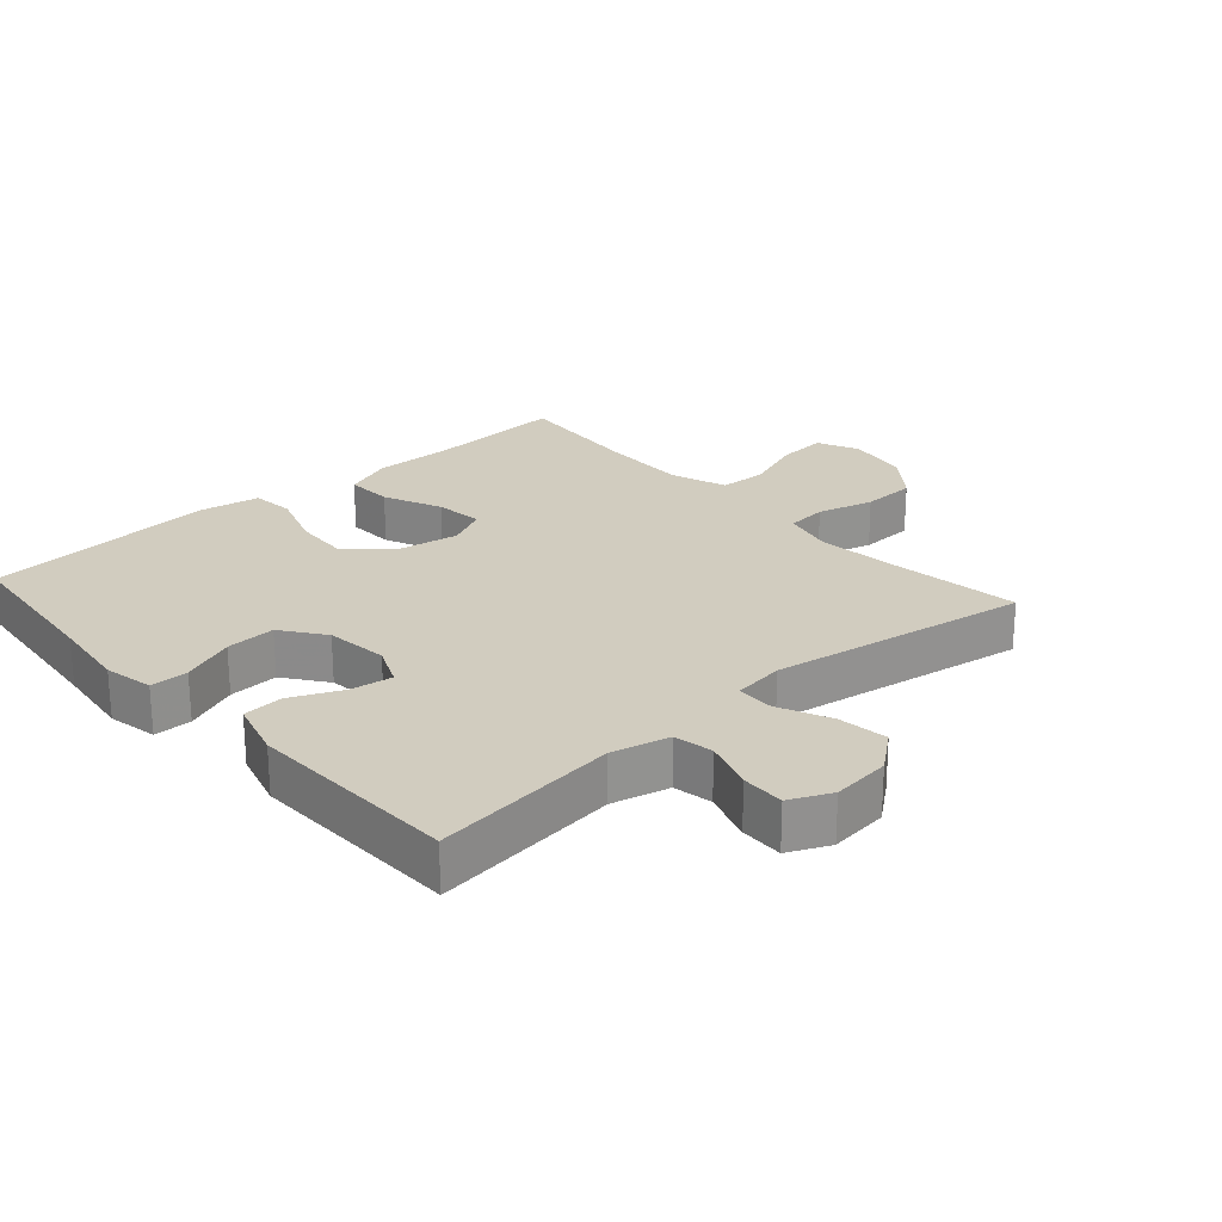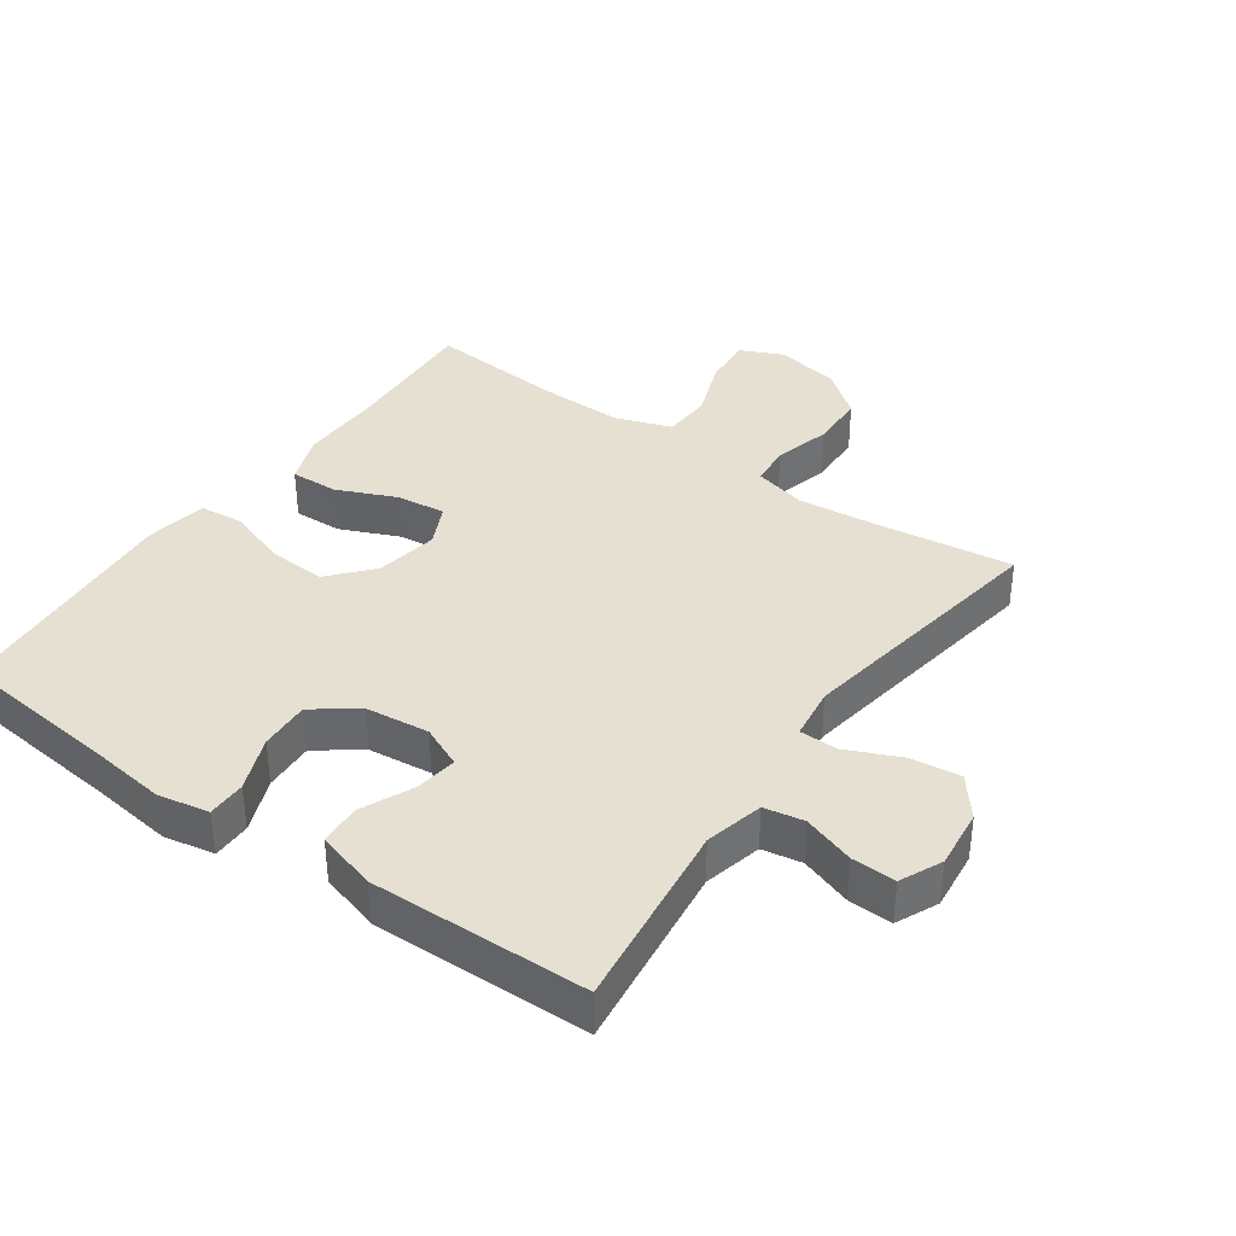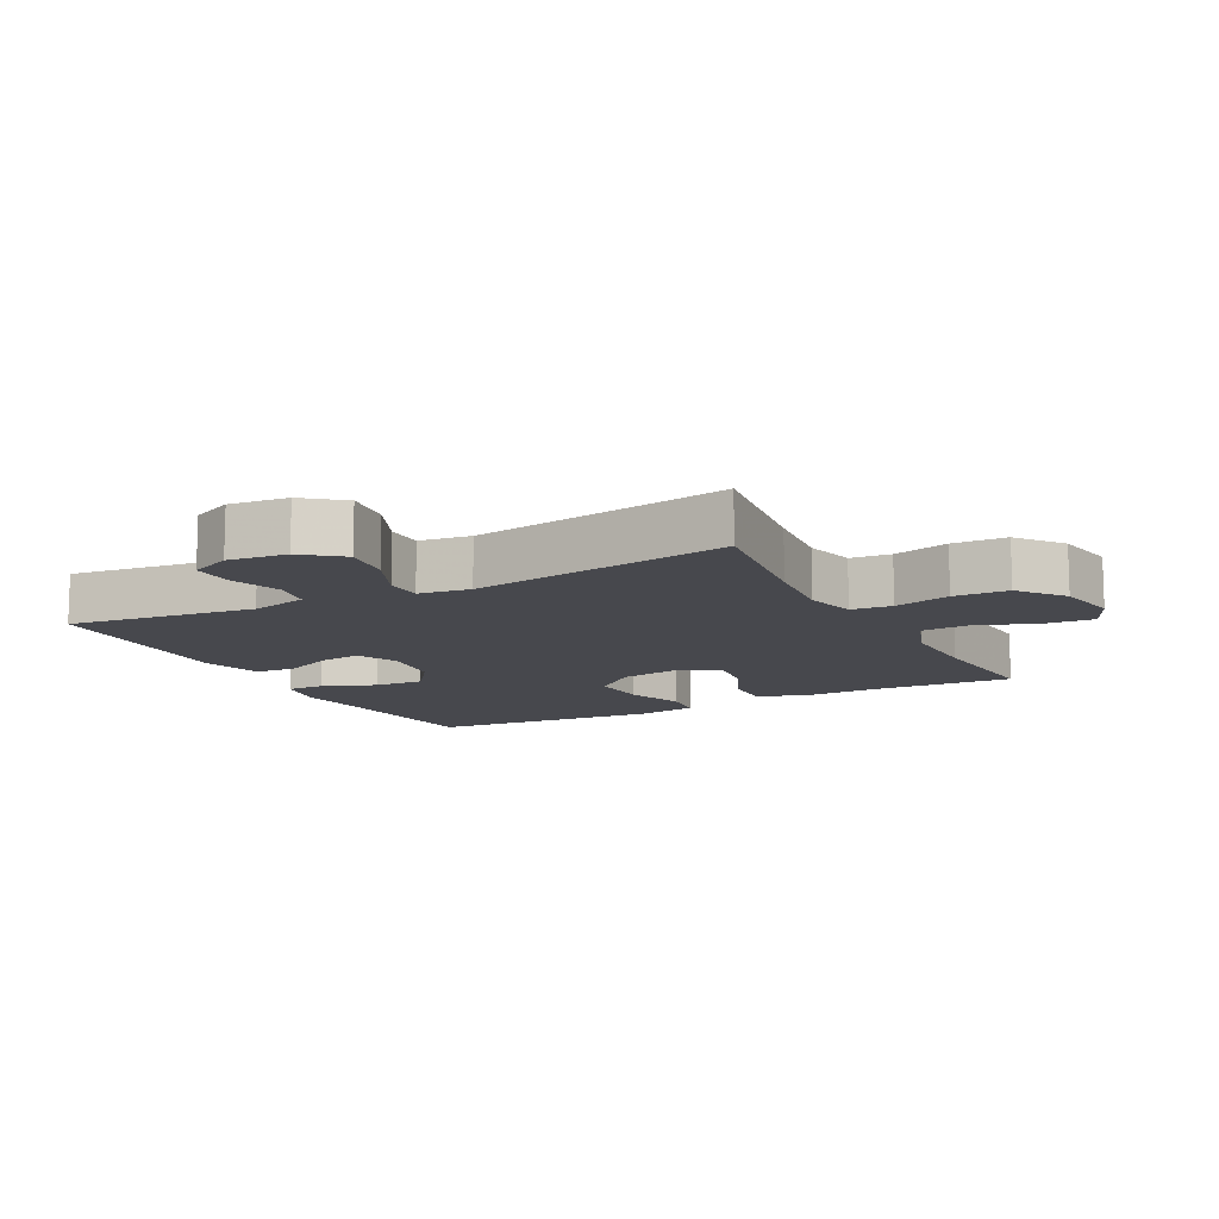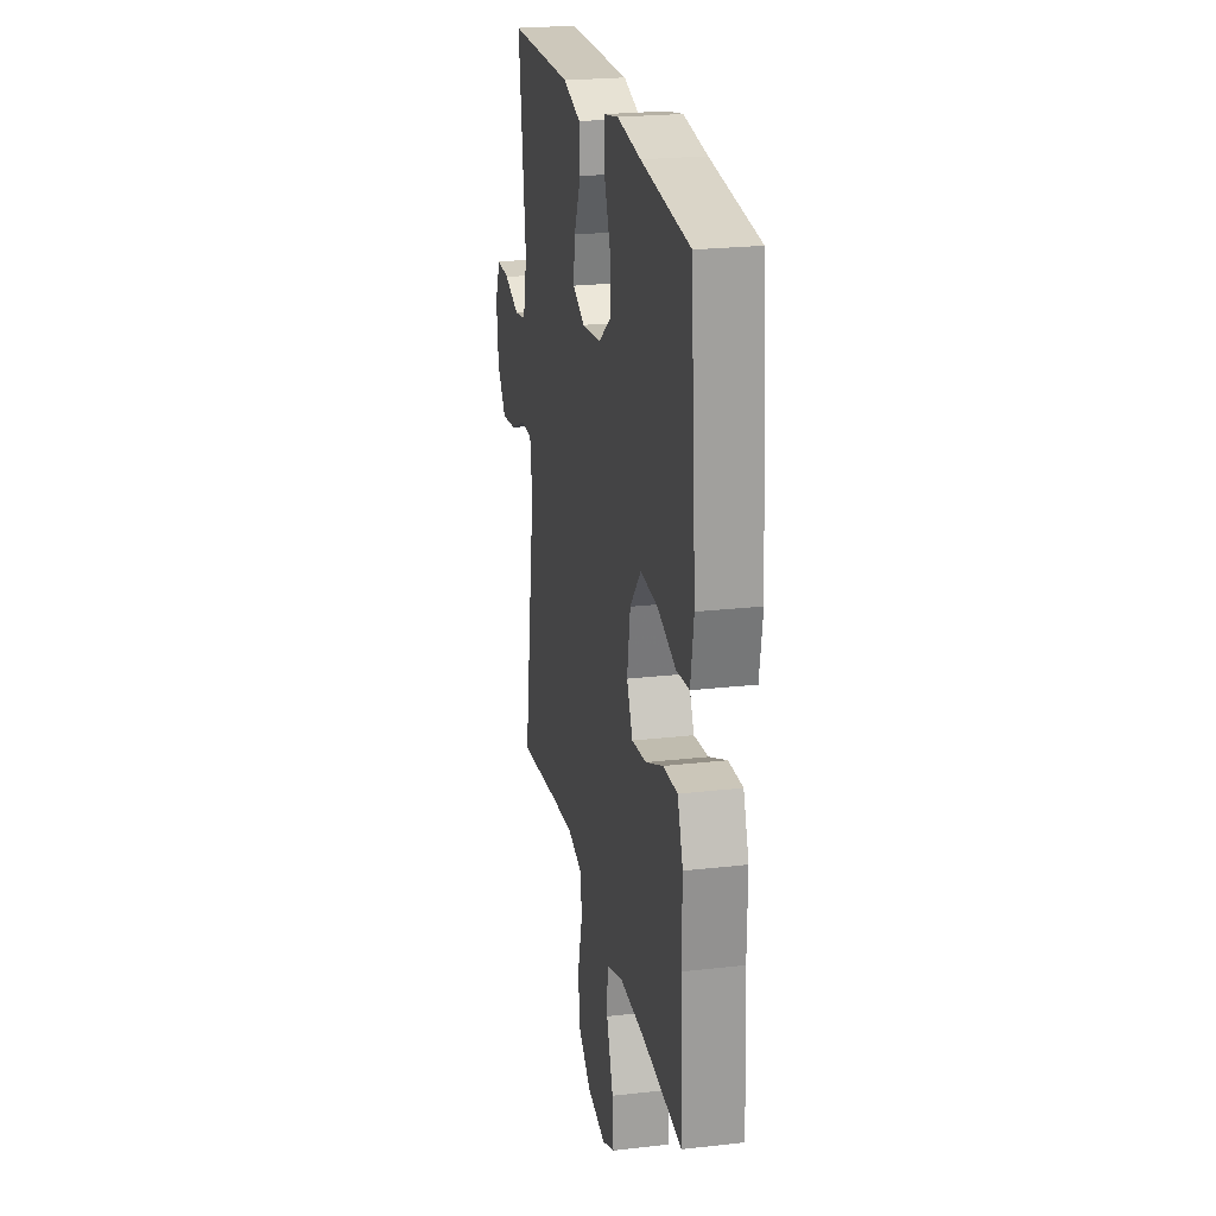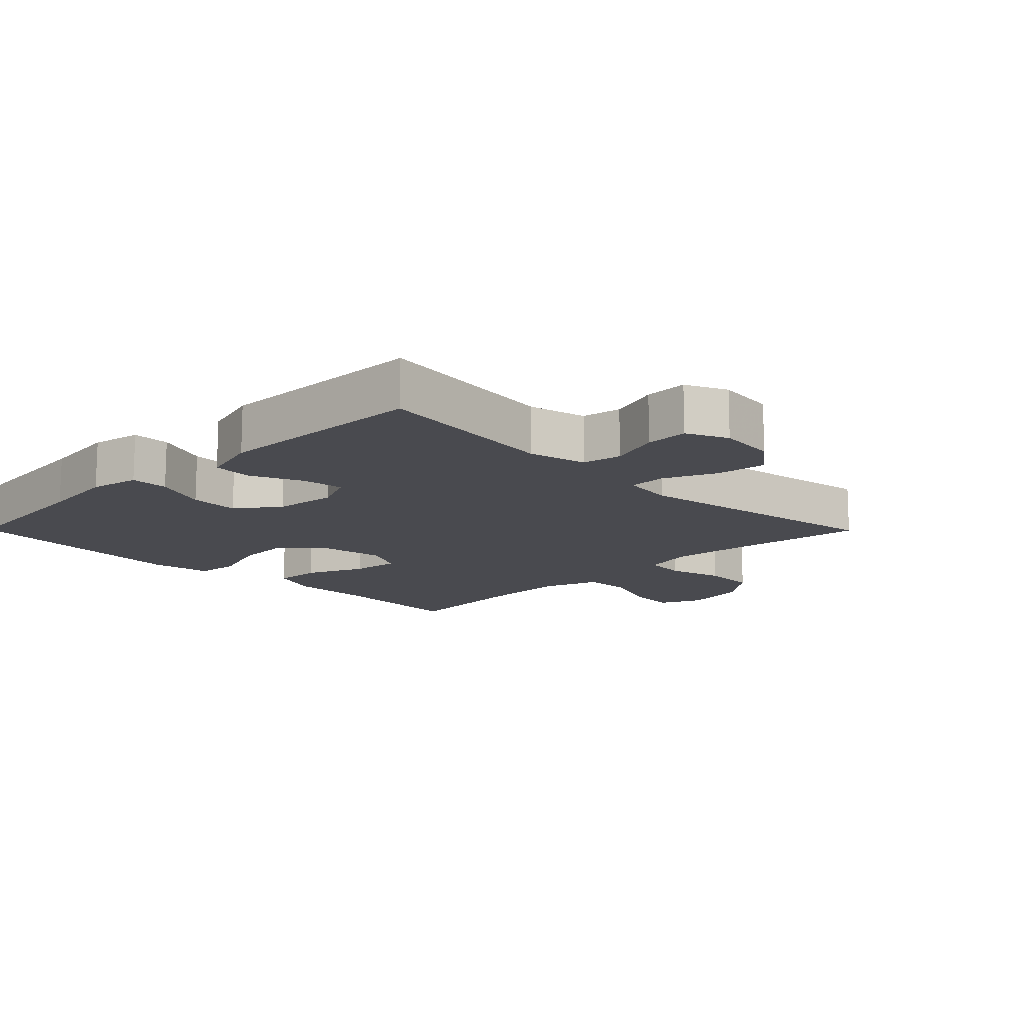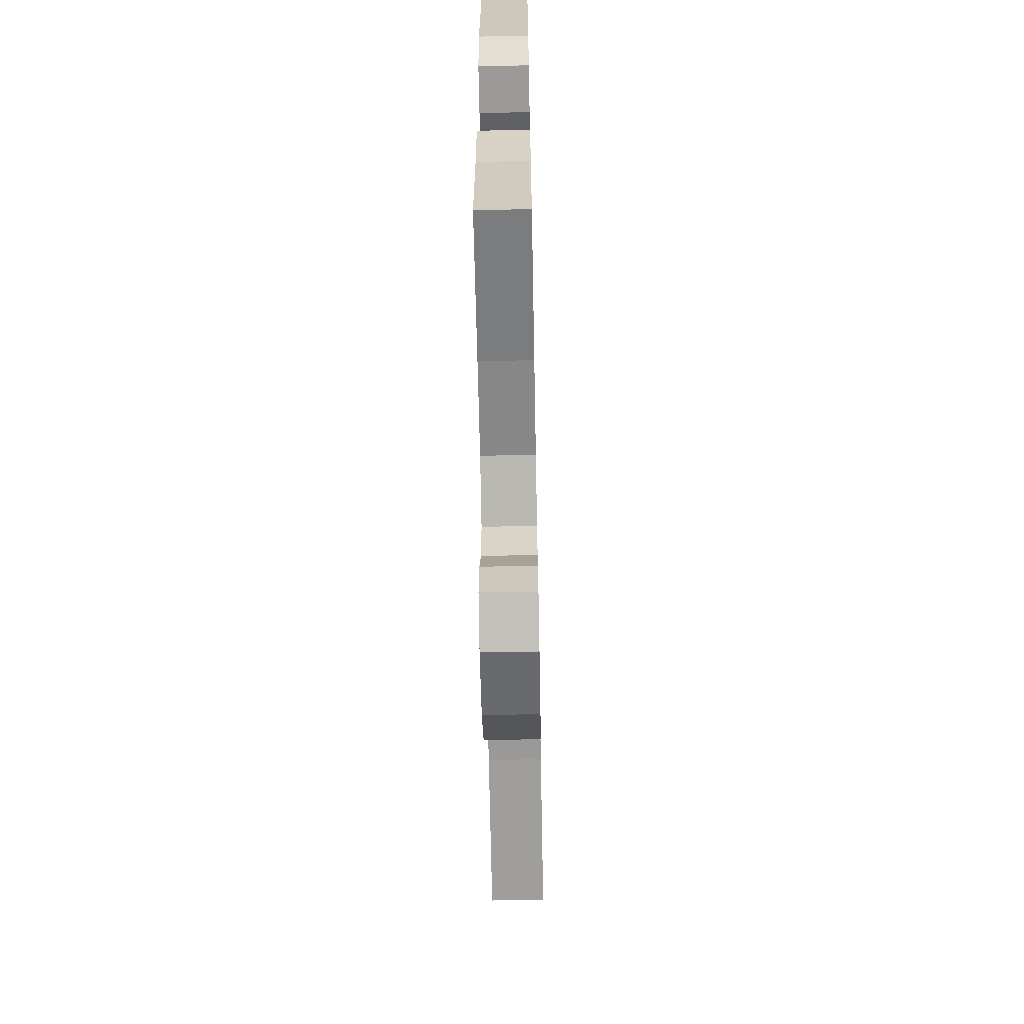
<metadata>
{"format":"obj","ext":"obj","renderer":"f3d","projection":"perspective","resolution":1024,"background":"white","views":[{"elev":24.0,"azim":48.3,"up":"+Y"},{"elev":37.7,"azim":35.3,"up":"+Y"},{"elev":-11.8,"azim":117.7,"up":"+Y"},{"elev":23.3,"azim":-101.0,"up":"+Z"},{"elev":-13.6,"azim":44.7,"up":"+Y"},{"elev":-63.2,"azim":-88.9,"up":"+Z"}]}
</metadata>
<code>
v -0.5 0.07 -0.5
v -0.488 0.07 -0.287
v -0.49 0.07 -0.166
v -0.462 0.07 -0.091
v -0.39 0.07 -0.094
v -0.301 0.07 -0.133
v -0.227 0.07 -0.142
v -0.197 0.07 -0.08
v -0.213 0.07 0.014
v -0.269 0.07 0.079
v -0.356 0.07 0.074
v -0.448 0.07 0.043
v -0.513 0.07 0.05
v -0.529 0.07 0.142
v -0.5 0.07 0.5
v -0.258 0.07 0.525
v -0.139 0.07 0.54
v -0.063 0.07 0.525
v -0.063 0.07 0.467
v -0.096 0.07 0.385
v -0.1 0.07 0.309
v -0.035 0.07 0.261
v 0.061 0.07 0.25
v 0.124 0.07 0.278
v 0.115 0.07 0.342
v 0.08 0.07 0.42
v 0.084 0.07 0.482
v 0.174 0.07 0.508
v 0.5 0.07 0.5
v 0.464 0.07 0.214
v 0.485 0.07 0.126
v 0.545 0.07 0.115
v 0.623 0.07 0.141
v 0.689 0.07 0.143
v 0.718 0.07 0.08
v 0.708 0.07 -0.01
v 0.661 0.07 -0.069
v 0.585 0.07 -0.059
v 0.504 0.07 -0.023
v 0.447 0.07 -0.024
v 0.436 0.07 -0.103
v 0.5 0.07 -0.5
v 0.29 0.07 -0.472
v 0.173 0.07 -0.46
v 0.095 0.07 -0.479
v 0.089 0.07 -0.541
v 0.112 0.07 -0.627
v 0.109 0.07 -0.71
v 0.04 0.07 -0.764
v -0.056 0.07 -0.781
v -0.12 0.07 -0.752
v -0.114 0.07 -0.677
v -0.08 0.07 -0.585
v -0.083 0.07 -0.512
v -0.168 0.07 -0.482
v -0.298 0.07 -0.484
v -0.5 0 -0.5
v -0.488 0 -0.287
v -0.49 0 -0.166
v -0.462 0 -0.091
v -0.39 0 -0.094
v -0.301 0 -0.133
v -0.227 0 -0.142
v -0.197 0 -0.08
v -0.213 0 0.014
v -0.269 0 0.079
v -0.356 0 0.074
v -0.448 0 0.043
v -0.513 0 0.05
v -0.529 0 0.142
v -0.5 0 0.5
v -0.258 0 0.525
v -0.139 0 0.54
v -0.063 0 0.525
v -0.063 0 0.467
v -0.096 0 0.385
v -0.1 0 0.309
v -0.035 0 0.261
v 0.061 0 0.25
v 0.124 0 0.278
v 0.115 0 0.342
v 0.08 0 0.42
v 0.084 0 0.482
v 0.174 0 0.508
v 0.5 0 0.5
v 0.464 0 0.214
v 0.485 0 0.126
v 0.545 0 0.115
v 0.623 0 0.141
v 0.689 0 0.143
v 0.718 0 0.08
v 0.708 0 -0.01
v 0.661 0 -0.069
v 0.585 0 -0.059
v 0.504 0 -0.023
v 0.447 0 -0.024
v 0.436 0 -0.103
v 0.5 0 -0.5
v 0.29 0 -0.472
v 0.173 0 -0.46
v 0.095 0 -0.479
v 0.089 0 -0.541
v 0.112 0 -0.627
v 0.109 0 -0.71
v 0.04 0 -0.764
v -0.056 0 -0.781
v -0.12 0 -0.752
v -0.114 0 -0.677
v -0.08 0 -0.585
v -0.083 0 -0.512
v -0.168 0 -0.482
v -0.298 0 -0.484
f 50 51 52 53
f 50 53 54
f 49 50 54
f 46 47 48 49
f 45 46 49 54
f 44 45 54 55
f 41 42 43
f 40 41 43 44
f 36 37 38 39
f 36 39 40
f 35 36 40
f 32 33 34 35
f 31 32 35 40
f 30 31 40 44
f 25 26 27 28
f 24 25 28 29
f 17 18 19 20
f 16 17 20 21
f 15 16 21
f 14 15 21 22
f 11 12 13 14
f 10 11 14 22
f 3 4 5 6
f 2 3 6 7
f 56 1 2 7
f 55 56 7 8
f 44 55 8
f 24 29 30 44
f 23 24 44 8
f 9 10 22 23
f 8 9 23
f 109 108 107 106
f 110 109 106
f 110 106 105
f 105 104 103 102
f 110 105 102 101
f 111 110 101 100
f 99 98 97
f 100 99 97 96
f 95 94 93 92
f 96 95 92
f 96 92 91
f 91 90 89 88
f 96 91 88 87
f 100 96 87 86
f 84 83 82 81
f 85 84 81 80
f 76 75 74 73
f 77 76 73 72
f 77 72 71
f 78 77 71 70
f 70 69 68 67
f 78 70 67 66
f 62 61 60 59
f 63 62 59 58
f 63 58 57 112
f 64 63 112 111
f 64 111 100
f 100 86 85 80
f 64 100 80 79
f 79 78 66 65
f 79 65 64
f 1 57 58 2
f 2 58 59 3
f 3 59 60 4
f 4 60 61 5
f 5 61 62 6
f 6 62 63 7
f 7 63 64 8
f 8 64 65 9
f 9 65 66 10
f 10 66 67 11
f 11 67 68 12
f 12 68 69 13
f 13 69 70 14
f 14 70 71 15
f 15 71 72 16
f 16 72 73 17
f 17 73 74 18
f 18 74 75 19
f 19 75 76 20
f 20 76 77 21
f 21 77 78 22
f 22 78 79 23
f 23 79 80 24
f 24 80 81 25
f 25 81 82 26
f 26 82 83 27
f 27 83 84 28
f 28 84 85 29
f 29 85 86 30
f 30 86 87 31
f 31 87 88 32
f 32 88 89 33
f 33 89 90 34
f 34 90 91 35
f 35 91 92 36
f 36 92 93 37
f 37 93 94 38
f 38 94 95 39
f 39 95 96 40
f 40 96 97 41
f 41 97 98 42
f 42 98 99 43
f 43 99 100 44
f 44 100 101 45
f 45 101 102 46
f 46 102 103 47
f 47 103 104 48
f 48 104 105 49
f 49 105 106 50
f 50 106 107 51
f 51 107 108 52
f 52 108 109 53
f 53 109 110 54
f 54 110 111 55
f 55 111 112 56
f 56 112 57 1

</code>
